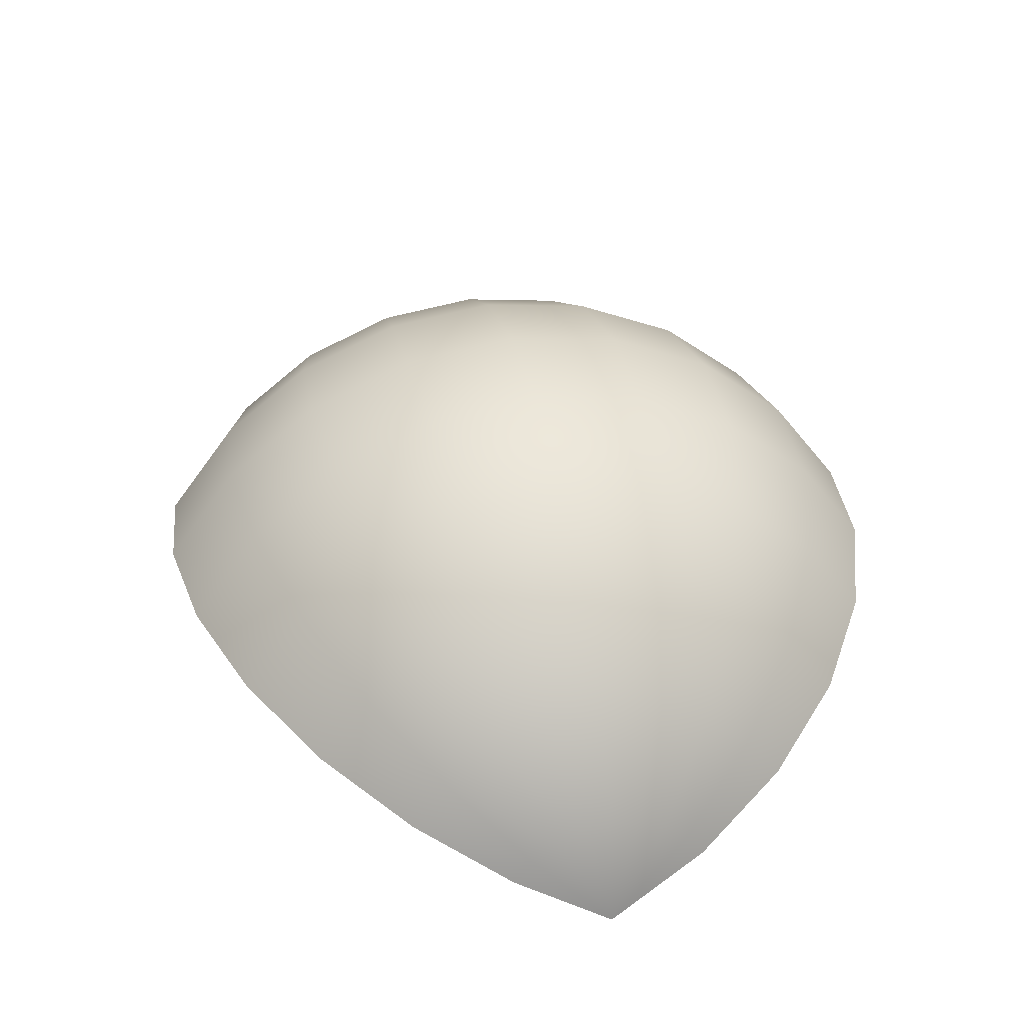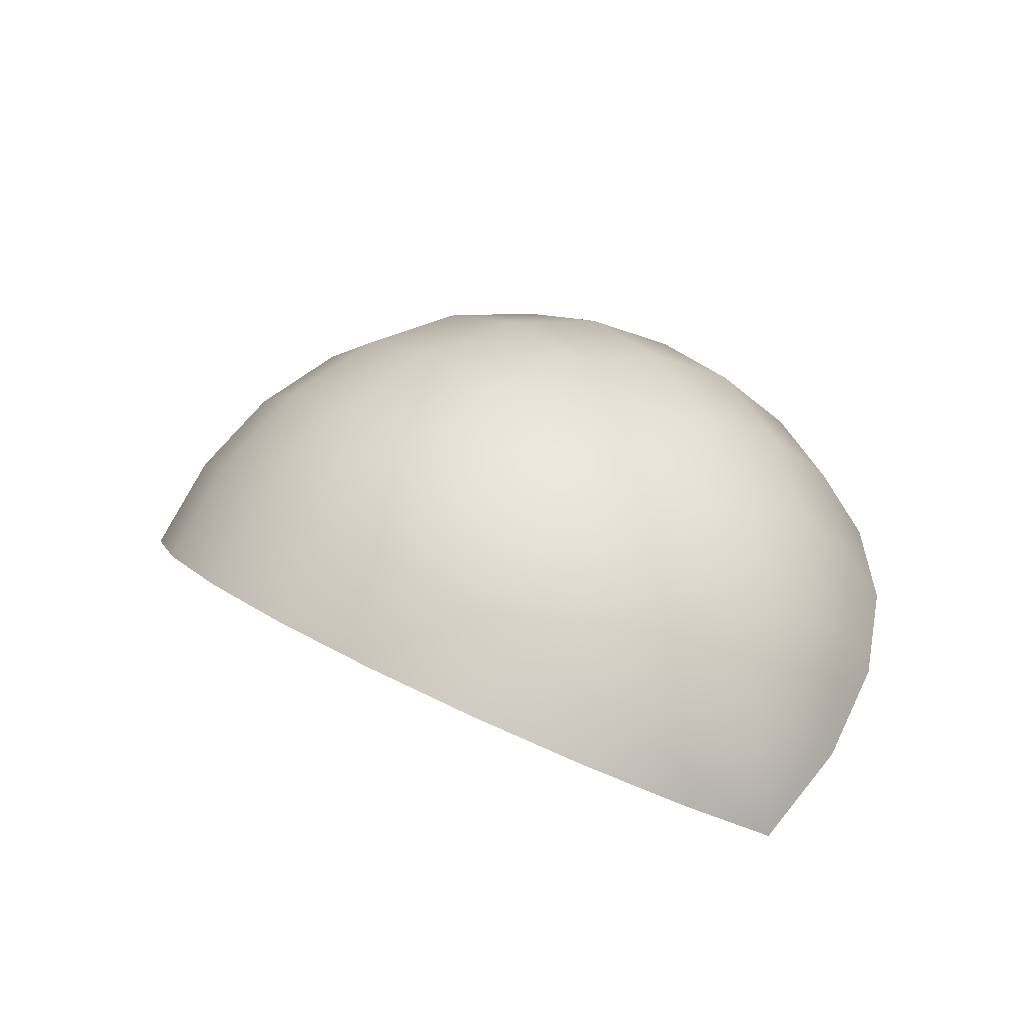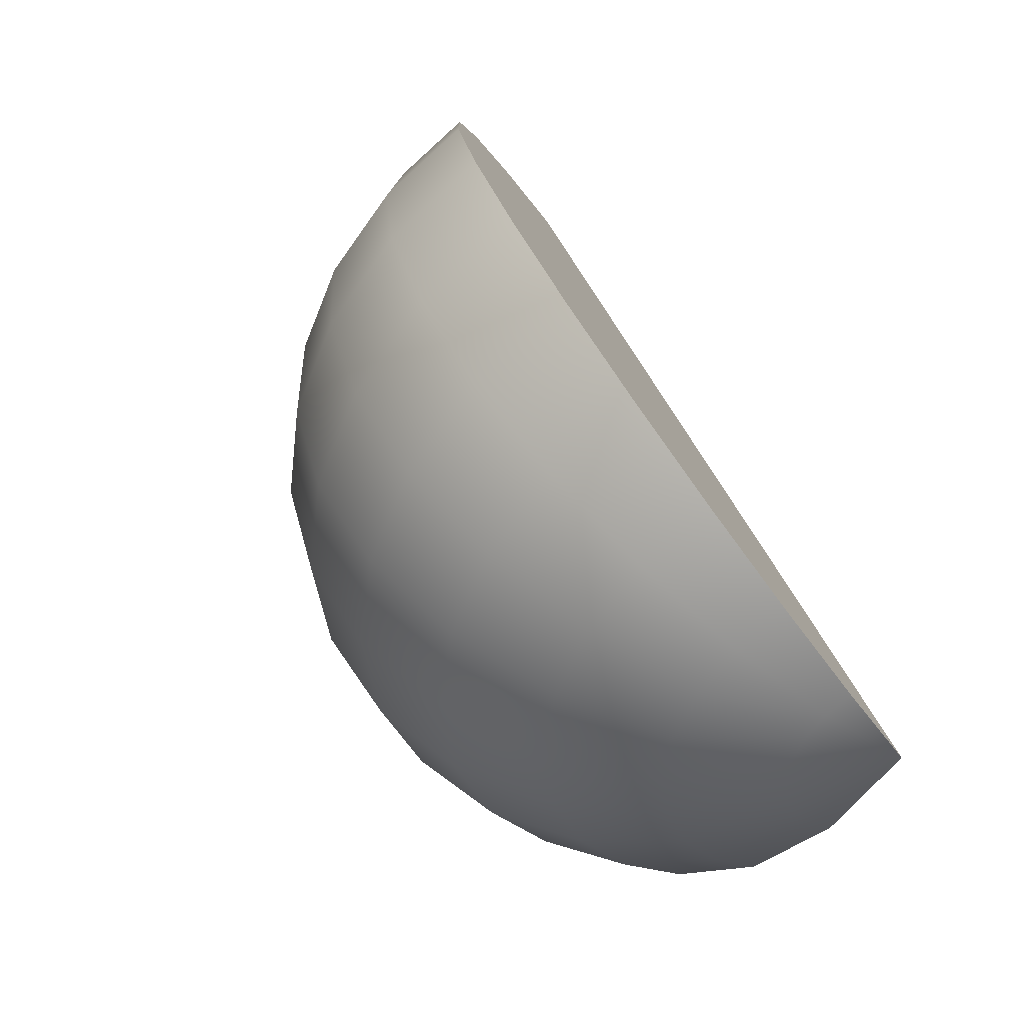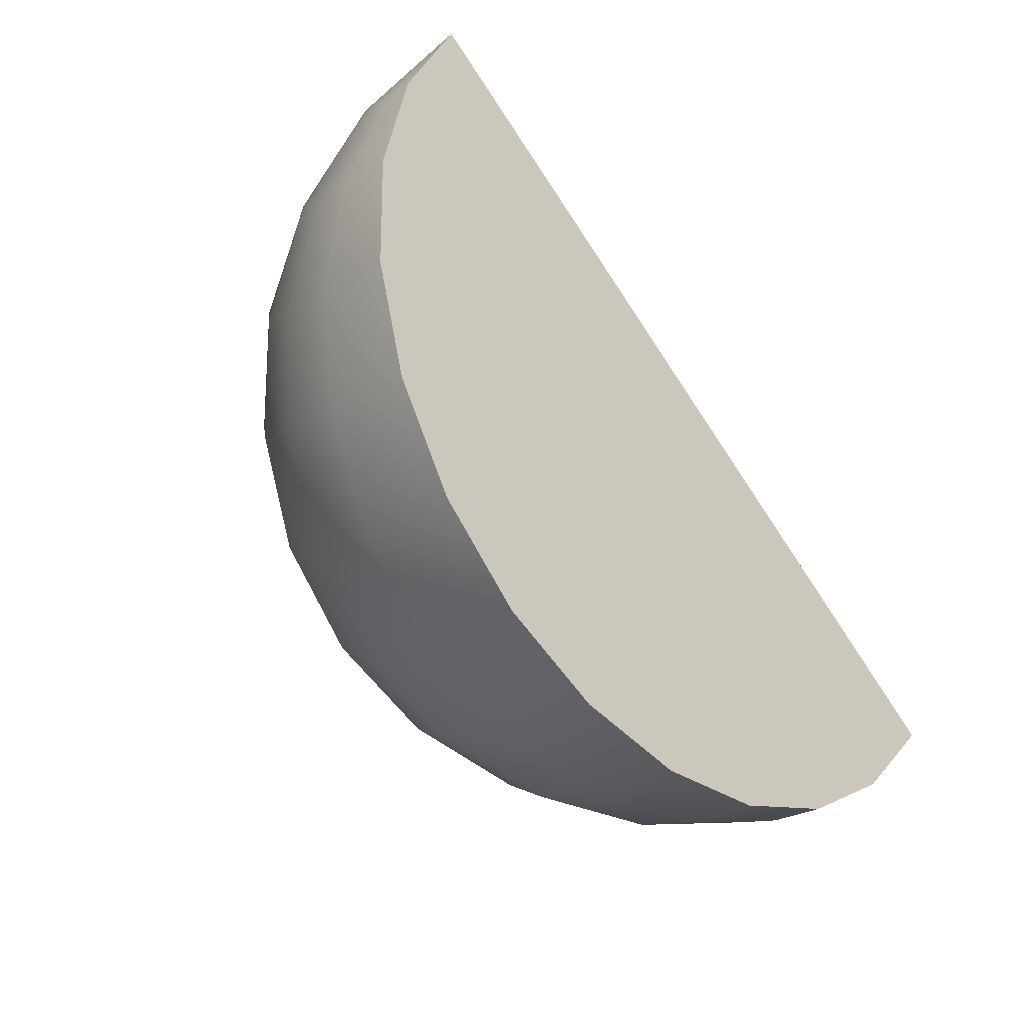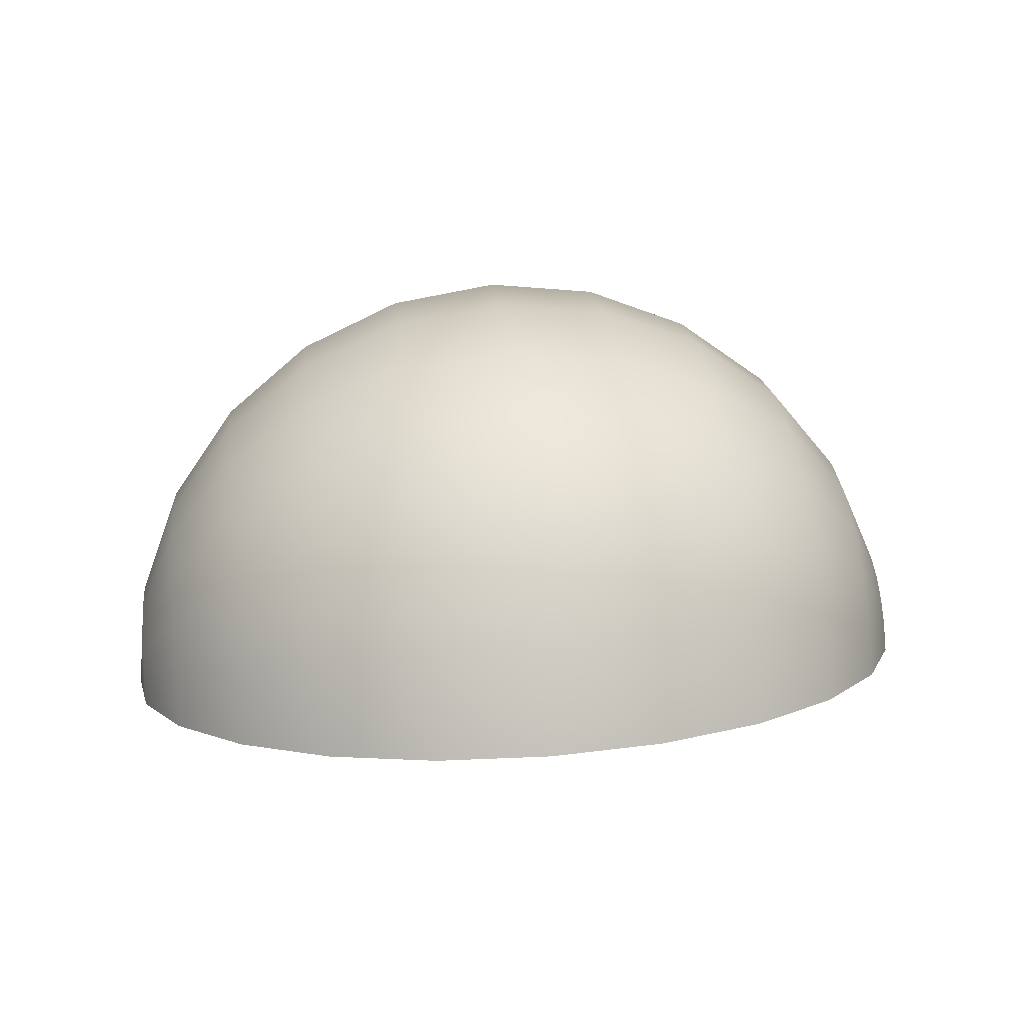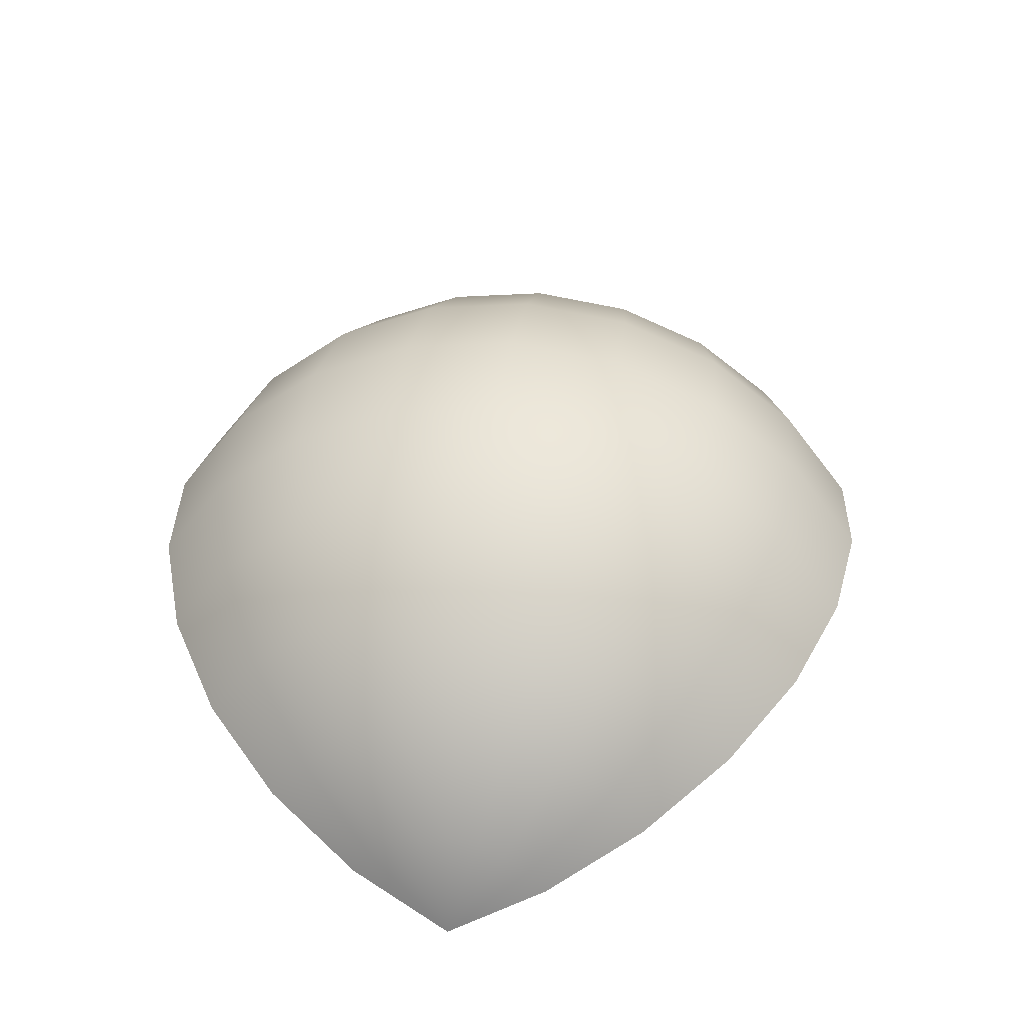
<metadata>
{"format":"obj","ext":"obj","renderer":"f3d","projection":"perspective","resolution":1024,"background":"white","views":[{"elev":31.9,"azim":-103.3,"up":"+Y"},{"elev":19.4,"azim":54.1,"up":"+Y"},{"elev":45.0,"azim":-111.7,"up":"+Z"},{"elev":-76.8,"azim":-56.4,"up":"+Z"},{"elev":39.8,"azim":174.0,"up":"+Y"},{"elev":34.6,"azim":98.6,"up":"+Y"}]}
</metadata>
<code>
g default
v 1.267 -0.3163 -0.234
v 1.267 -0.2637 -0.1655
v 1.267 -0.2306 -0.08563
v 1.139 -0.09817 -0.4522
v 1.139 0.003473 -0.3197
v 1.139 0.06737 -0.1655
v 0.9357 0.08916 -0.6395
v 0.9357 0.2329 -0.4522
v 0.9357 0.3233 -0.234
v 0.6708 0.2329 -0.7832
v 0.6708 0.4089 -0.5538
v 0.6708 0.5196 -0.2866
v 0.3623 0.3233 -0.8735
v 0.3623 0.5196 -0.6177
v 0.3623 0.643 -0.3197
v 0.03122 0.3541 -0.9043
v 0.03123 0.5574 -0.6394
v 0.03125 0.6851 -0.3309
v -0.2998 0.3233 -0.8735
v -0.2998 0.5196 -0.6176
v -0.2998 0.643 -0.3196
v -0.6083 0.2329 -0.7831
v -0.6083 0.4089 -0.5537
v -0.6083 0.5196 -0.2865
v -0.8732 0.08916 -0.6394
v -0.8732 0.2329 -0.4521
v -0.8732 0.3233 -0.2339
v -1.077 -0.09817 -0.452
v -1.077 0.003473 -0.3196
v -1.076 0.06737 -0.1653
v -1.204 -0.3163 -0.2339
v -1.204 -0.2637 -0.1653
v -1.204 -0.2306 -0.08548
v 1.139 -0.2306 -0.5538
v 1.267 -0.3849 -0.2866
v 1.267 -0.2193 6e-05
v 1.139 0.08916 6.7e-05
v 0.9357 -0.09817 -0.7832
v 0.9357 0.3541 7.9e-05
v 0.6708 0.003473 -0.9592
v 0.6708 0.5574 9.3e-05
v 0.3623 0.06737 -1.07
v 0.3623 0.6851 0.000111
v 0.03121 0.08916 -1.108
v 0.03127 0.7287 0.00013
v -0.2999 0.06737 -1.07
v -0.2998 0.6851 0.000149
v -0.6083 0.003473 -0.9592
v -0.6083 0.5574 0.000166
v -0.8733 -0.09817 -0.7831
v -0.8732 0.3541 0.000182
v -1.077 -0.2306 -0.5537
v -1.076 0.08916 0.000194
v -1.204 -0.3849 -0.2865
v -1.204 -0.2193 0.000201
v 1.31 -0.5504 5.7e-05
v -1.248 -0.5504 0.000203
v 1.139 -0.5504 8.7e-05
v 0.9357 -0.5504 6.7e-05
v 0.6708 -0.5504 5.8e-05
v 0.3623 -0.5504 6e-05
v 0.03127 -0.5504 7.4e-05
v -0.2998 -0.5504 9.8e-05
v -0.6083 -0.5504 0.00017
v -0.8732 -0.5504 0.00017
v -1.076 -0.5504 0.000214
v 1.139 -0.3849 -0.2866
v 0.9357 -0.3849 -0.2866
v 0.6708 -0.3849 -0.2866
v 0.3623 -0.3849 -0.2866
v 0.03125 -0.3849 -0.2866
v -0.2998 -0.3849 -0.2866
v -0.6083 -0.3849 -0.2865
v -0.8732 -0.3849 -0.2865
v -1.077 -0.3849 -0.2865
v -0.8732 -0.2306 -0.5537
v -0.6083 -0.2306 -0.5537
v -0.2998 -0.2306 -0.5537
v 0.03124 -0.2306 -0.5538
v 0.3623 -0.2306 -0.5538
v 0.6708 -0.2306 -0.5538
v 0.9357 -0.2306 -0.5538
v 0.6708 -0.09817 -0.7832
v 0.3623 -0.09817 -0.7832
v 0.03122 -0.09817 -0.7832
v -0.2998 -0.09817 -0.7832
v -0.6083 -0.09817 -0.7831
v -0.2998 0.003471 -0.9592
v 0.03121 0.003471 -0.9592
v 0.3623 0.003471 -0.9592
v 1.267 -0.2306 0.08574
v 1.267 -0.2637 0.1656
v 1.267 -0.3163 0.2342
v 1.139 0.06737 0.1656
v 1.139 0.003474 0.3198
v 1.139 -0.09817 0.4523
v 0.9358 0.3233 0.2342
v 0.9358 0.2329 0.4523
v 0.9358 0.08916 0.6396
v 0.6708 0.5196 0.2868
v 0.6709 0.4089 0.554
v 0.6709 0.2329 0.7834
v 0.3623 0.643 0.3199
v 0.3624 0.5196 0.6179
v 0.3624 0.3233 0.8738
v 0.03129 0.6851 0.3312
v 0.0313 0.5574 0.6397
v 0.03132 0.3541 0.9046
v -0.2998 0.643 0.3199
v -0.2998 0.5196 0.6179
v -0.2997 0.3233 0.8738
v -0.6083 0.5196 0.2869
v -0.6083 0.4089 0.554
v -0.6082 0.2329 0.7835
v -0.8732 0.3233 0.2343
v -0.8732 0.2329 0.4524
v -0.8732 0.08916 0.6397
v -1.076 0.06737 0.1657
v -1.076 0.003474 0.32
v -1.076 -0.09817 0.4524
v -1.204 -0.2306 0.08589
v -1.204 -0.2637 0.1657
v -1.204 -0.3163 0.2343
v 1.267 -0.3849 0.2868
v 1.139 -0.2306 0.5539
v 0.9358 -0.09817 0.7834
v 0.6709 0.003474 0.9594
v 0.3624 0.06737 1.07
v 0.03133 0.08916 1.108
v -0.2997 0.06737 1.07
v -0.6082 0.003474 0.9595
v -0.8732 -0.09817 0.7835
v -1.076 -0.2306 0.5541
v -1.204 -0.3849 0.2869
v 1.139 -0.3849 0.2868
v 0.9358 -0.3849 0.2868
v 0.6708 -0.3848 0.2868
v 0.3623 -0.3848 0.2868
v 0.03128 -0.3848 0.2868
v -0.2998 -0.3848 0.2868
v -0.6083 -0.3849 0.2869
v -0.8732 -0.3849 0.2869
v -1.076 -0.3849 0.2869
v 0.6709 -0.09816 0.7834
v 0.3624 -0.09815 0.7834
v 0.03131 -0.09815 0.7834
v -0.2997 -0.09815 0.7834
v -0.6082 -0.09817 0.7835
v 0.9358 -0.2306 0.554
v 0.6709 -0.2306 0.5539
v 0.3624 -0.2306 0.554
v 0.0313 -0.2306 0.554
v -0.2998 -0.2306 0.554
v -0.6083 -0.2306 0.554
v -0.8732 -0.2306 0.5541
v 0.3624 0.003478 0.9594
v 0.03132 0.00348 0.9595
v -0.2997 0.003478 0.9595
g FoodMediumLUpperArm
f 35 34 4 1
f 1 4 5 2
f 2 5 6 3
f 3 6 37 36
f 34 38 7 4
f 4 7 8 5
f 5 8 9 6
f 6 9 39 37
f 38 40 10 7
f 7 10 11 8
f 8 11 12 9
f 9 12 41 39
f 40 42 13 10
f 10 13 14 11
f 11 14 15 12
f 12 15 43 41
f 42 44 16 13
f 13 16 17 14
f 14 17 18 15
f 15 18 45 43
f 44 46 19 16
f 16 19 20 17
f 17 20 21 18
f 18 21 47 45
f 46 48 22 19
f 19 22 23 20
f 20 23 24 21
f 21 24 49 47
f 48 50 25 22
f 22 25 26 23
f 23 26 27 24
f 24 27 51 49
f 50 52 28 25
f 25 28 29 26
f 26 29 30 27
f 27 30 53 51
f 52 54 31 28
f 28 31 32 29
f 29 32 33 30
f 30 33 55 53
f 1 56 35
f 2 56 1
f 3 56 2
f 36 56 3
f 54 57 31
f 31 57 32
f 32 57 33
f 33 57 55
f 35 56 58 67
f 67 58 59 68
f 68 59 60 69
f 69 60 61 70
f 70 61 62 71
f 71 62 63 72
f 72 63 64 73
f 73 64 65 74
f 74 65 66 75
f 75 66 57 54
f 35 67 34
f 34 82 38
f 38 82 81 83
f 83 81 80 84
f 84 80 79 85
f 85 79 78 86
f 86 78 77 87
f 87 77 76 50
f 50 76 52
f 52 75 54
f 76 74 75 52
f 77 73 74 76
f 78 72 73 77
f 79 71 72 78
f 80 70 71 79
f 81 69 70 80
f 82 68 69 81
f 34 67 68 82
f 38 83 40
f 40 90 42
f 42 90 89 44
f 44 89 88 46
f 46 88 48
f 48 87 50
f 88 86 87 48
f 89 85 86 88
f 90 84 85 89
f 40 83 84 90
f 36 37 94 91
f 91 94 95 92
f 92 95 96 93
f 93 96 125 124
f 37 39 97 94
f 94 97 98 95
f 95 98 99 96
f 96 99 126 125
f 39 41 100 97
f 97 100 101 98
f 98 101 102 99
f 99 102 127 126
f 41 43 103 100
f 100 103 104 101
f 101 104 105 102
f 102 105 128 127
f 43 45 106 103
f 103 106 107 104
f 104 107 108 105
f 105 108 129 128
f 45 47 109 106
f 106 109 110 107
f 107 110 111 108
f 108 111 130 129
f 47 49 112 109
f 109 112 113 110
f 110 113 114 111
f 111 114 131 130
f 49 51 115 112
f 112 115 116 113
f 113 116 117 114
f 114 117 132 131
f 51 53 118 115
f 115 118 119 116
f 116 119 120 117
f 117 120 133 132
f 53 55 121 118
f 118 121 122 119
f 119 122 123 120
f 120 123 134 133
f 91 56 36
f 92 56 91
f 93 56 92
f 124 56 93
f 55 57 121
f 121 57 122
f 122 57 123
f 123 57 134
f 125 135 124
f 126 149 125
f 127 144 126
f 128 156 127
f 129 157 156 128
f 130 158 157 129
f 131 158 130
f 132 148 131
f 133 155 132
f 134 143 133
f 135 58 56 124
f 136 59 58 135
f 137 60 59 136
f 138 61 60 137
f 139 62 61 138
f 140 63 62 139
f 141 64 63 140
f 142 65 64 141
f 143 66 65 142
f 134 57 66 143
f 144 150 149 126
f 145 151 150 144
f 146 152 151 145
f 147 153 152 146
f 148 154 153 147
f 132 155 154 148
f 149 136 135 125
f 150 137 136 149
f 151 138 137 150
f 152 139 138 151
f 153 140 139 152
f 154 141 140 153
f 155 142 141 154
f 133 143 142 155
f 156 145 144 127
f 157 146 145 156
f 158 147 146 157
f 131 148 147 158

</code>
